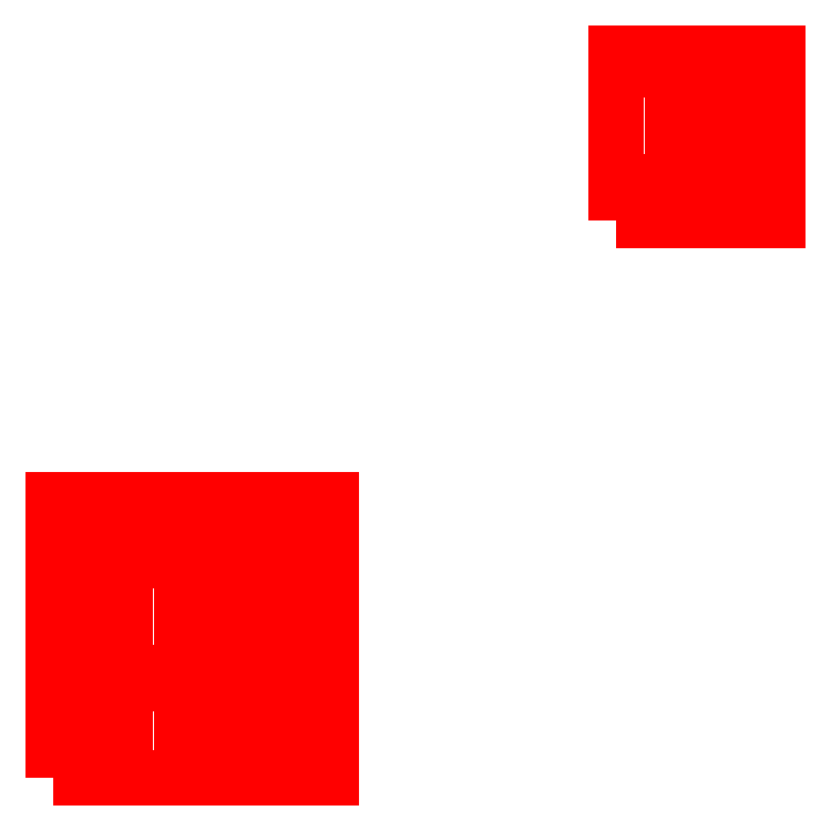
<metadata>
{"format":"dxf","ext":"dxf","renderer":"ezdxf+matplotlib","layout":"modelspace","background":"white","min_lineweight":24,"dpi":150}
</metadata>
<code>
0
SECTION
2
ENTITIES
0
INSERT
8
0
2
TOP
10
0
20
0
41
1
42
1
50
0
0
INSERT
8
0
2
TOP$1
10
0
20
0
41
1
42
1
50
0
0
ENDSEC
0
EOF

</code>
